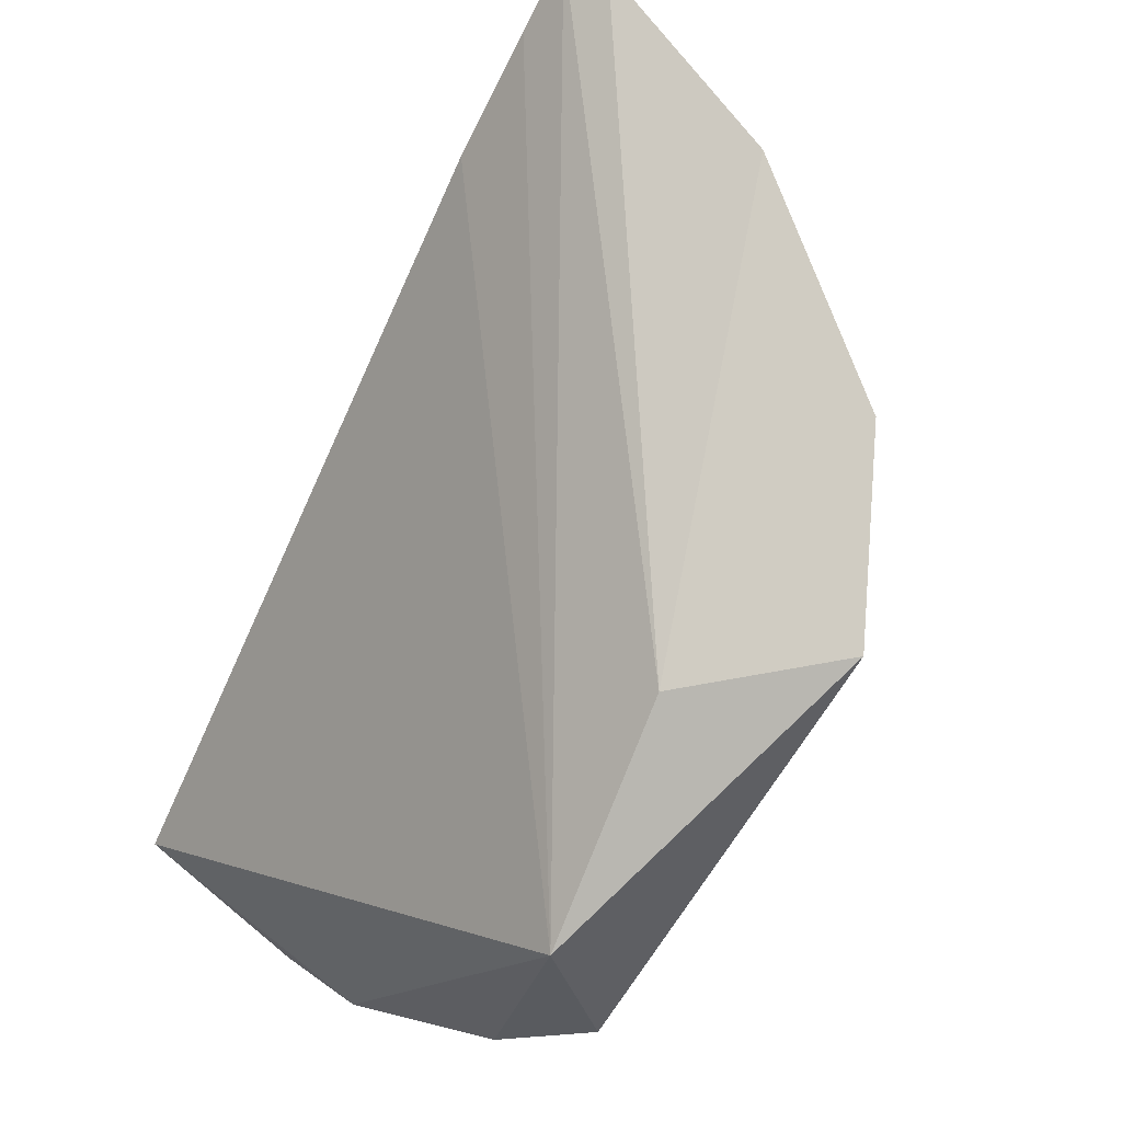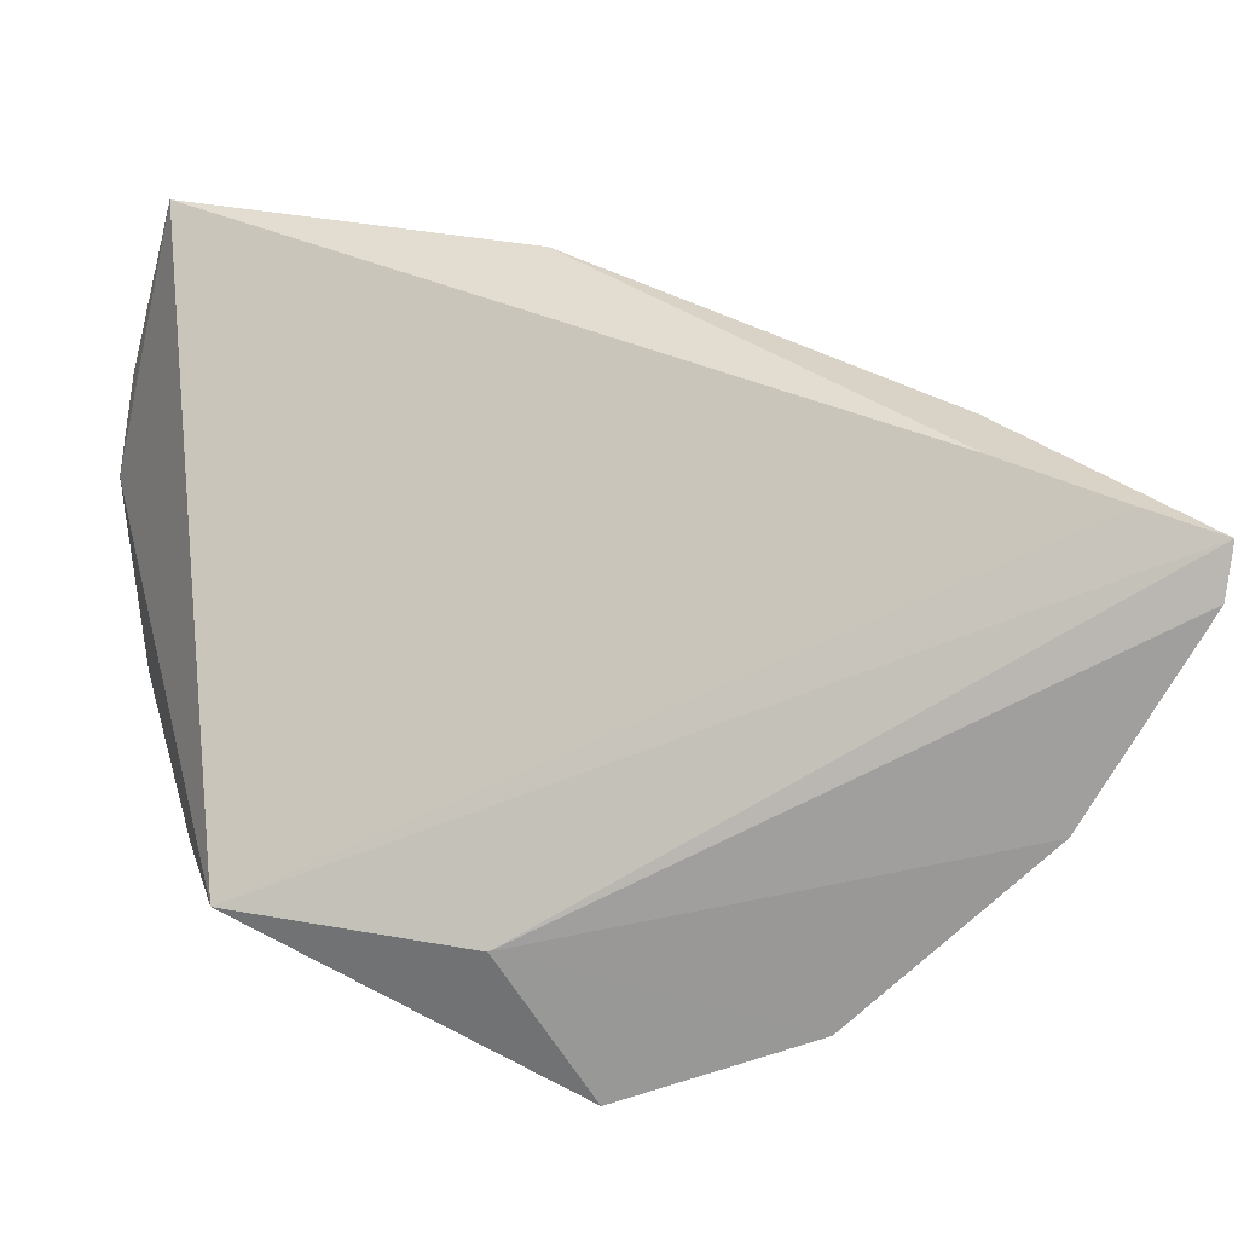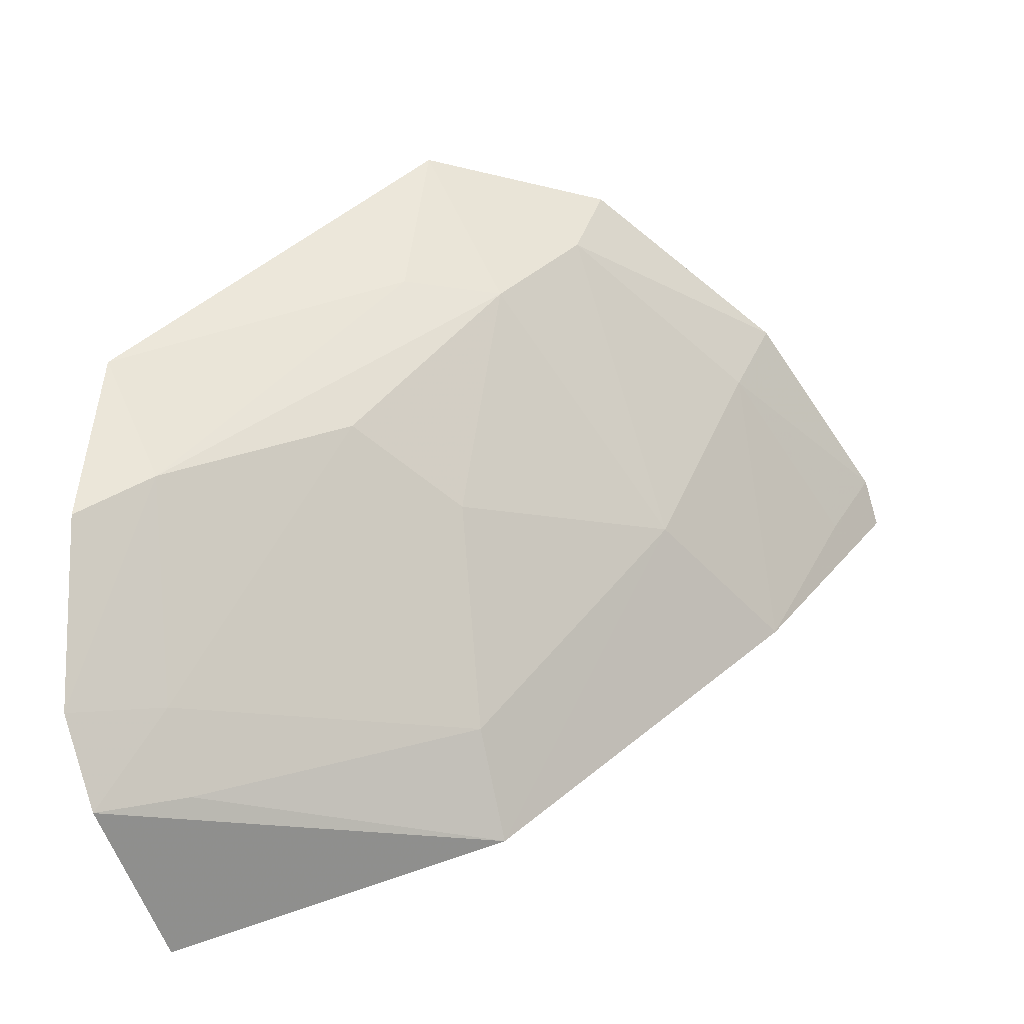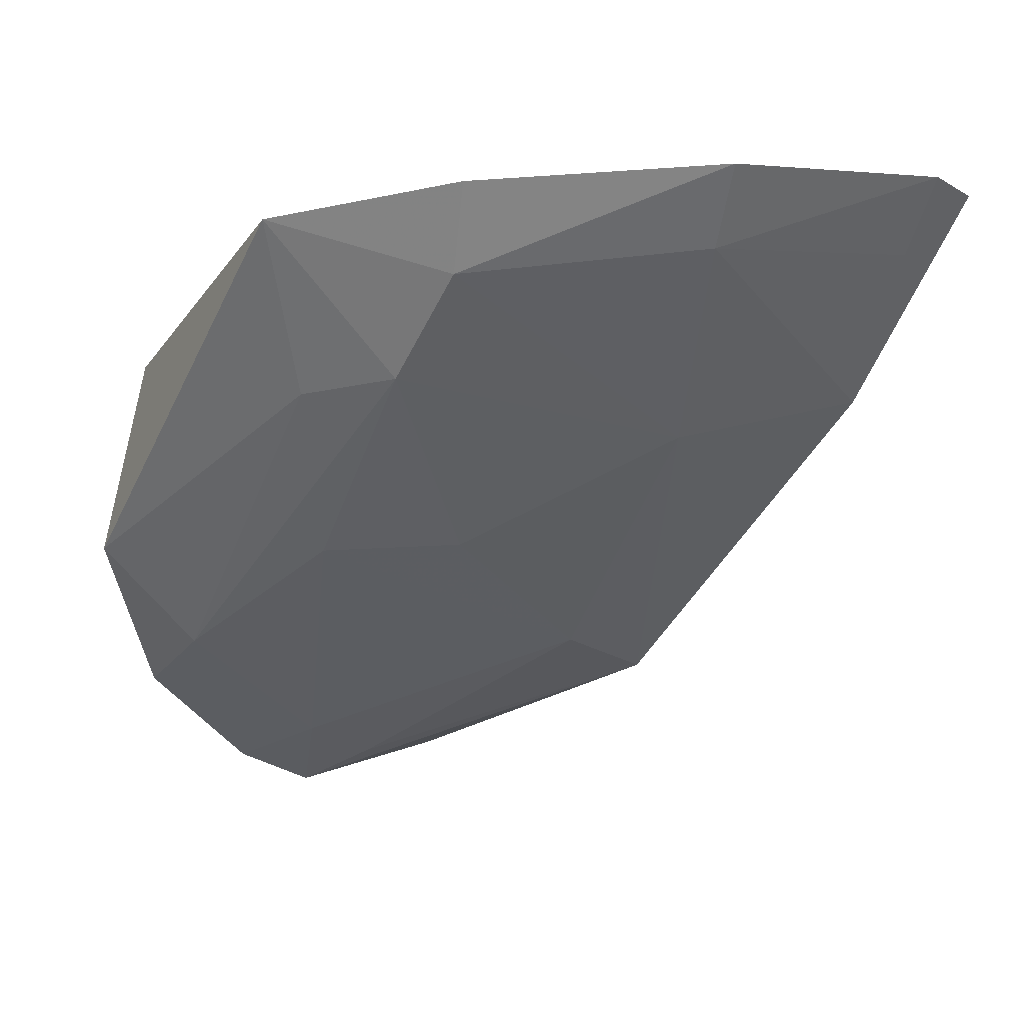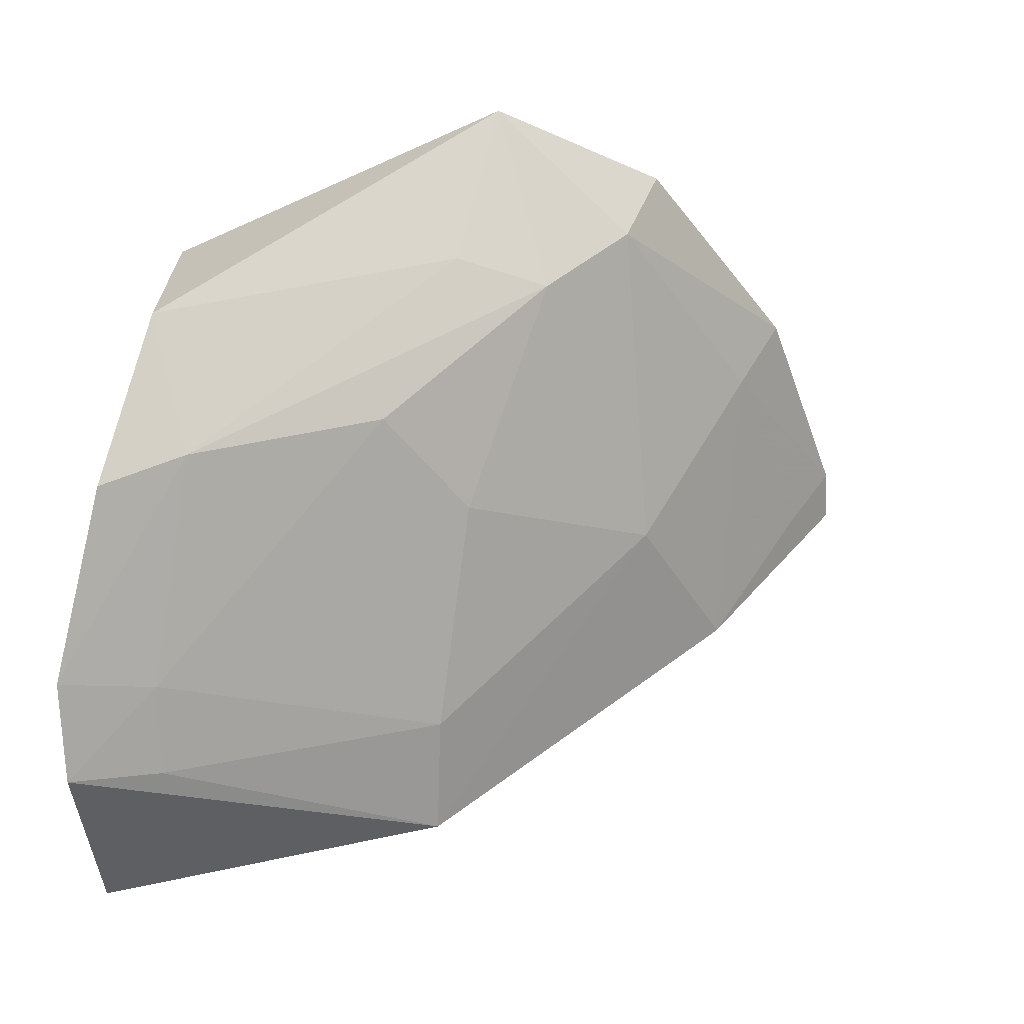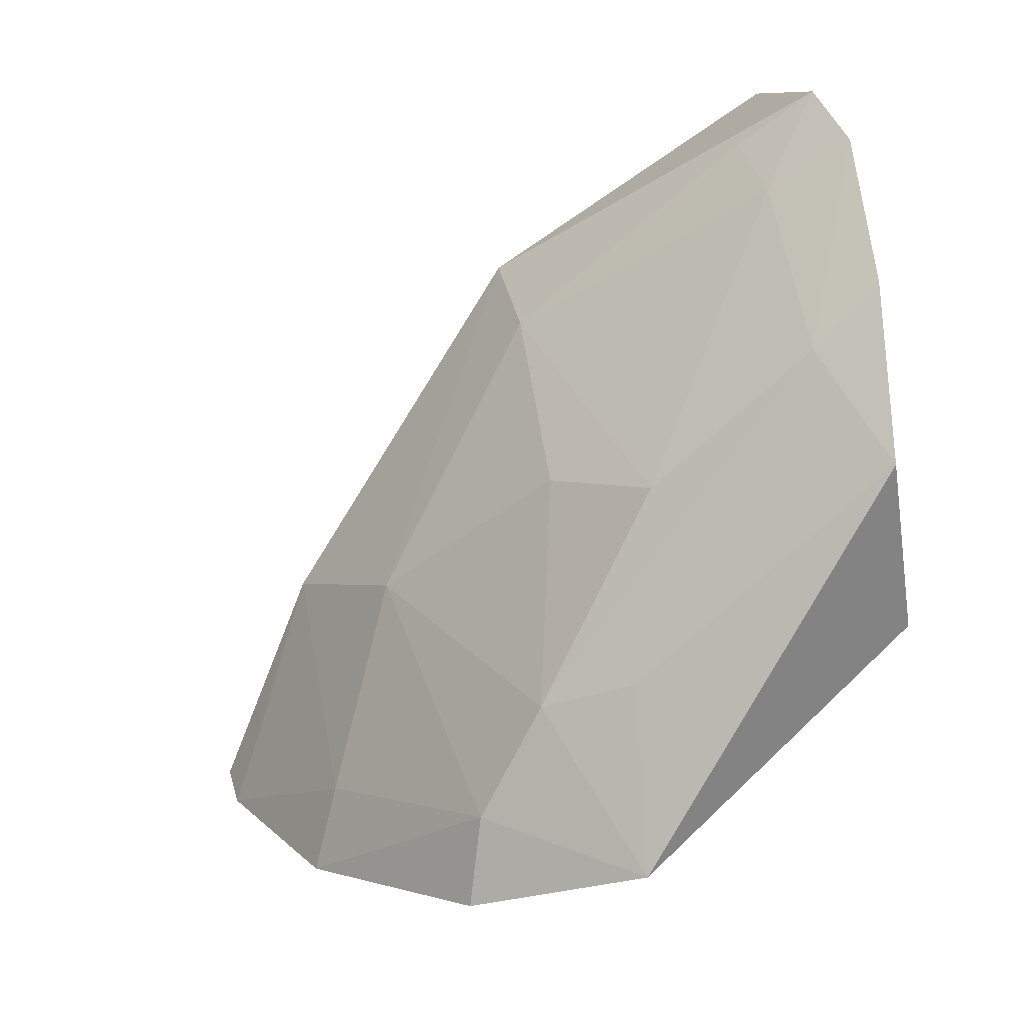
<metadata>
{"format":"obj","ext":"obj","renderer":"f3d","projection":"perspective","resolution":1024,"background":"white","views":[{"elev":70.1,"azim":114.4,"up":"+Y"},{"elev":26.8,"azim":169.5,"up":"+Z"},{"elev":-66.1,"azim":-175.6,"up":"+Y"},{"elev":3.6,"azim":-143.3,"up":"+Y"},{"elev":-51.3,"azim":169.8,"up":"+Y"},{"elev":-69.1,"azim":13.1,"up":"+Z"}]}
</metadata>
<code>
v -0.3448 -0.2492 -0.01067
v -0.3355 -0.2473 -0.04732
v -0.3423 -0.1844 -0.07507
v -0.4517 -0.1586 -0.03312
v -0.3903 -0.2318 -0.01394
v -0.4065 -0.1721 -0.08195
v -0.4305 -0.1783 -0.0223
v -0.3384 -0.2527 -0.03526
v -0.3406 -0.2112 -0.0823
v -0.3847 -0.1648 -0.09495
v -0.4167 -0.1943 -0.04332
v -0.4531 -0.1608 -0.02649
v -0.3881 -0.2265 -0.02924
v -0.3372 -0.2323 -0.06887
v -0.4108 -0.1605 -0.0854
v -0.3726 -0.1692 -0.07507
v -0.3947 -0.1859 -0.07957
v -0.4362 -0.1578 -0.06029
v -0.4444 -0.1672 -0.02488
v -0.4332 -0.1894 -0.02225
v -0.3503 -0.247 -0.03335
v -0.3732 -0.2107 -0.07011
v -0.3809 -0.188 -0.08327
v -0.3477 -0.2256 -0.07076
v -0.4306 -0.1685 -0.05617
v -0.348 -0.2423 -0.04445
v -0.3875 -0.2101 -0.05631
v -0.4453 -0.1688 -0.03009
f 1 2 3
f 7 1 3
f 7 5 1
f 8 2 1
f 8 1 5
f 10 3 9
f 13 5 11
f 14 9 3
f 14 3 2
f 15 10 6
f 16 3 10
f 16 12 3
f 16 4 12
f 16 10 15
f 17 6 10
f 17 11 6
f 18 15 6
f 18 16 15
f 18 4 16
f 19 7 3
f 19 3 12
f 19 12 5
f 19 5 7
f 20 11 5
f 20 5 12
f 20 12 4
f 21 8 5
f 21 5 13
f 23 17 10
f 23 10 9
f 24 9 14
f 24 22 17
f 24 14 2
f 24 23 9
f 24 17 23
f 25 4 18
f 25 11 20
f 25 18 6
f 25 6 11
f 26 2 8
f 26 8 21
f 26 24 2
f 26 22 24
f 26 21 13
f 26 13 22
f 27 22 13
f 27 13 11
f 27 11 17
f 27 17 22
f 28 25 20
f 28 20 4
f 28 4 25

</code>
